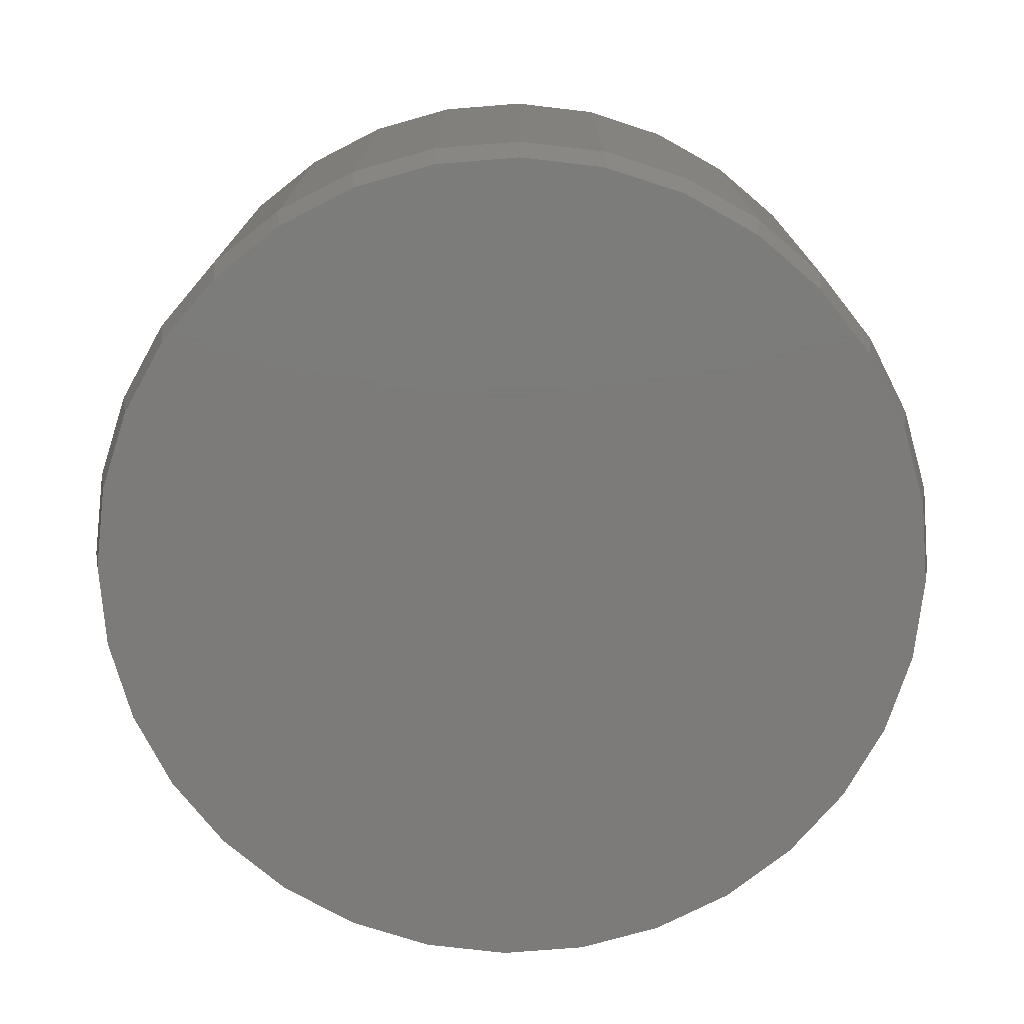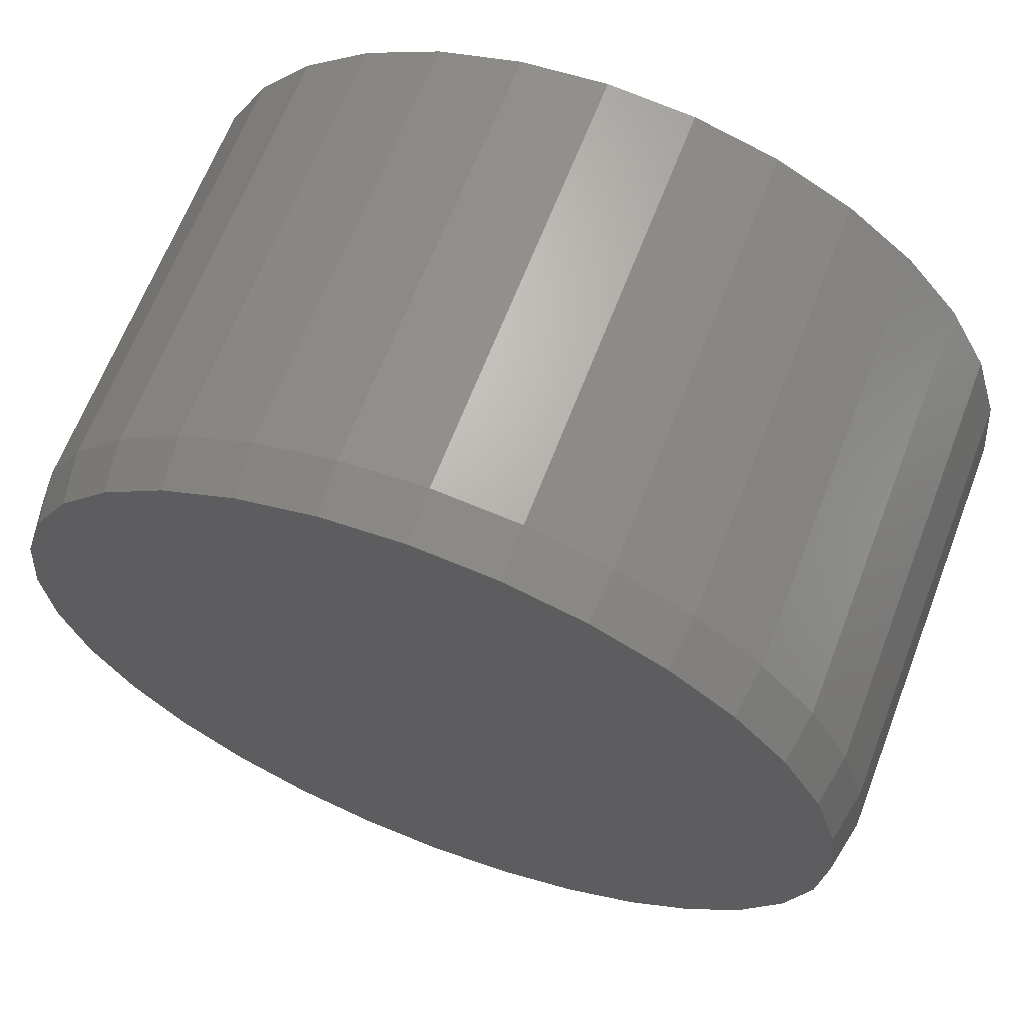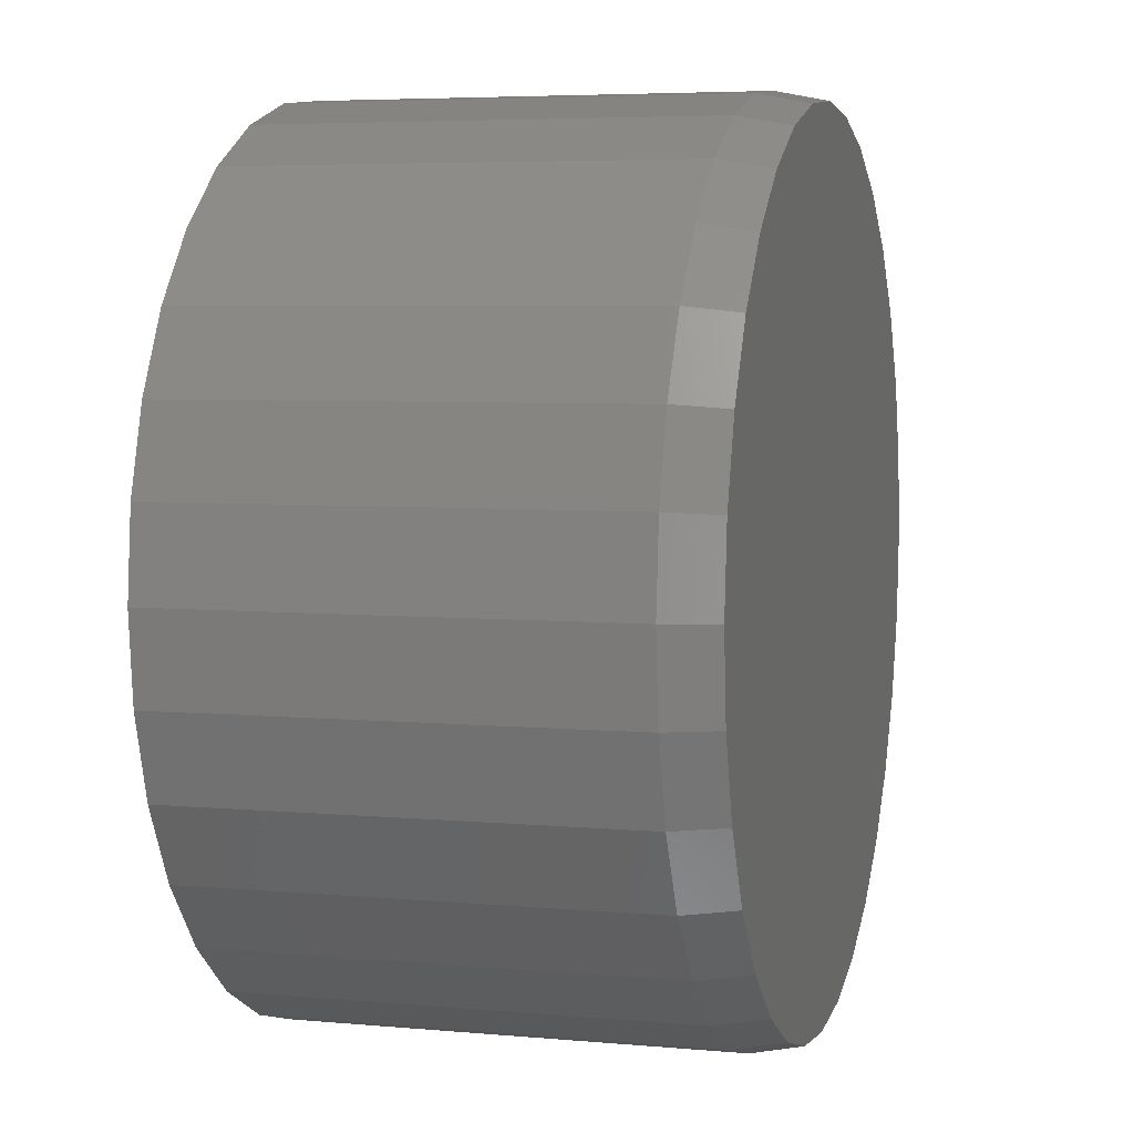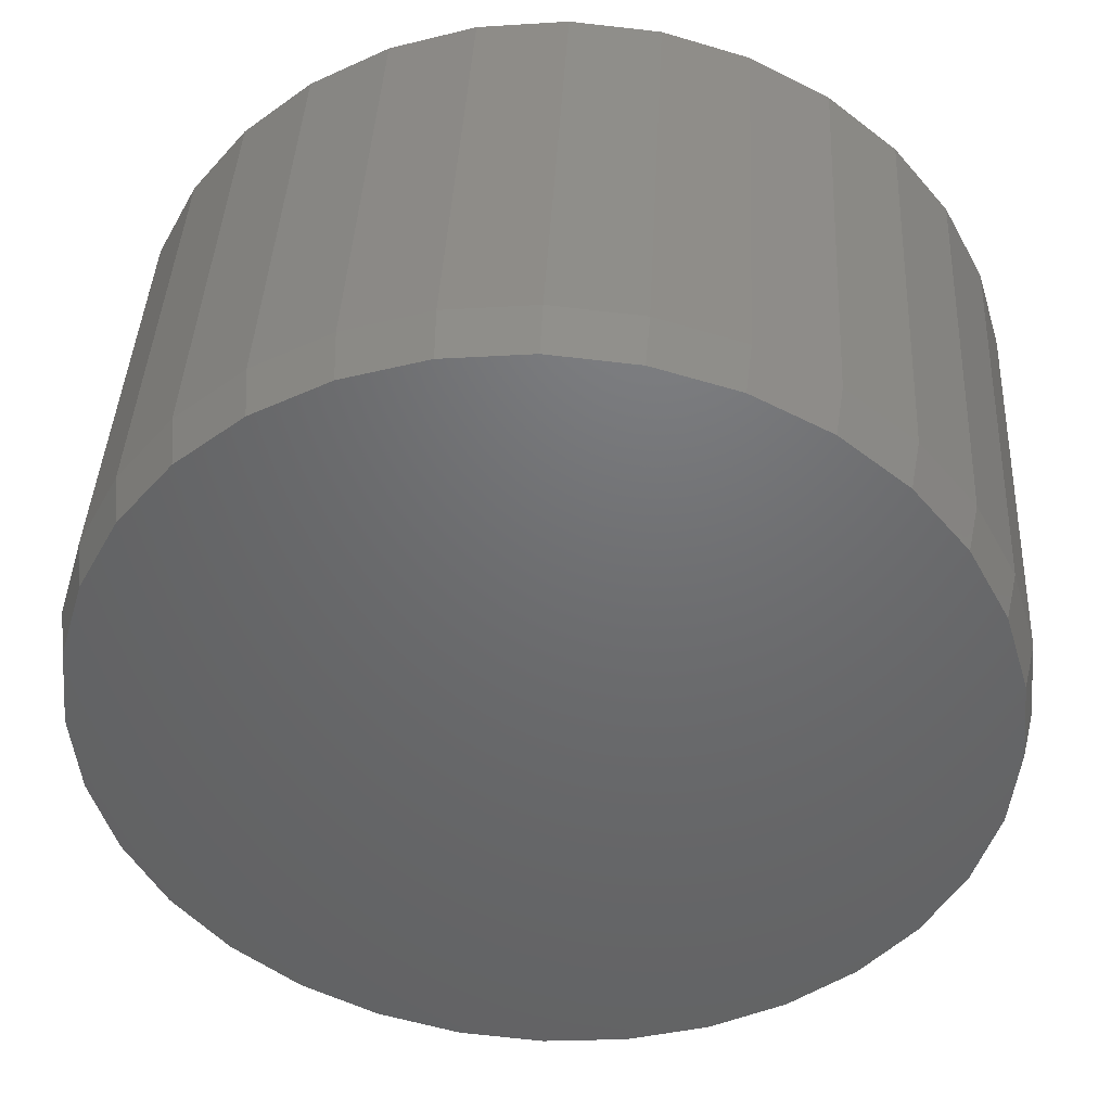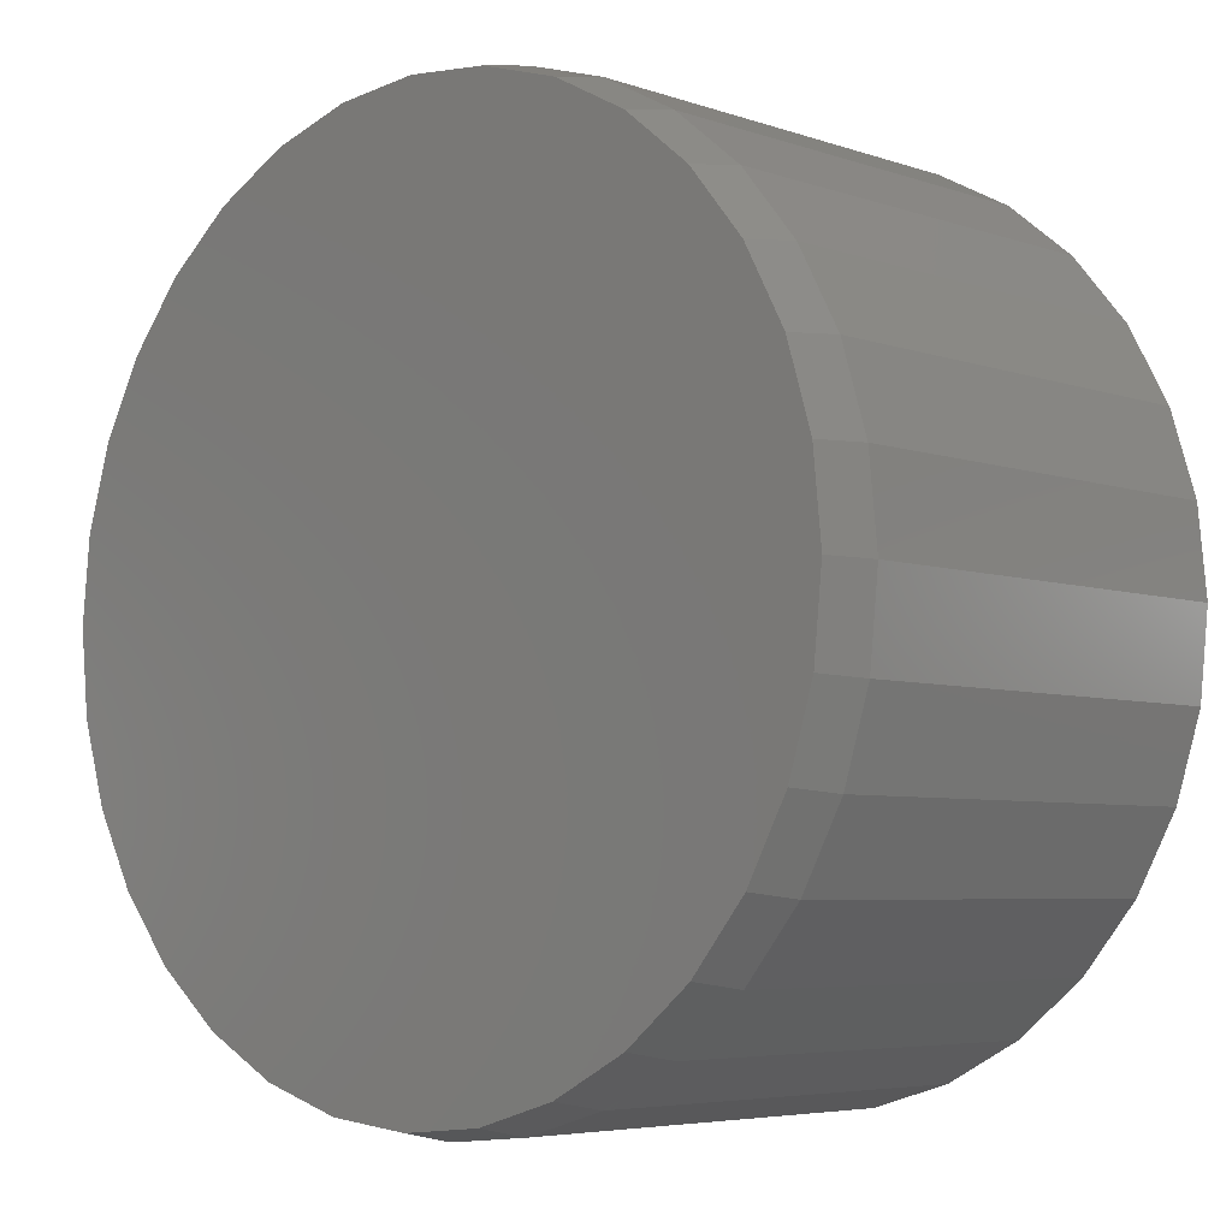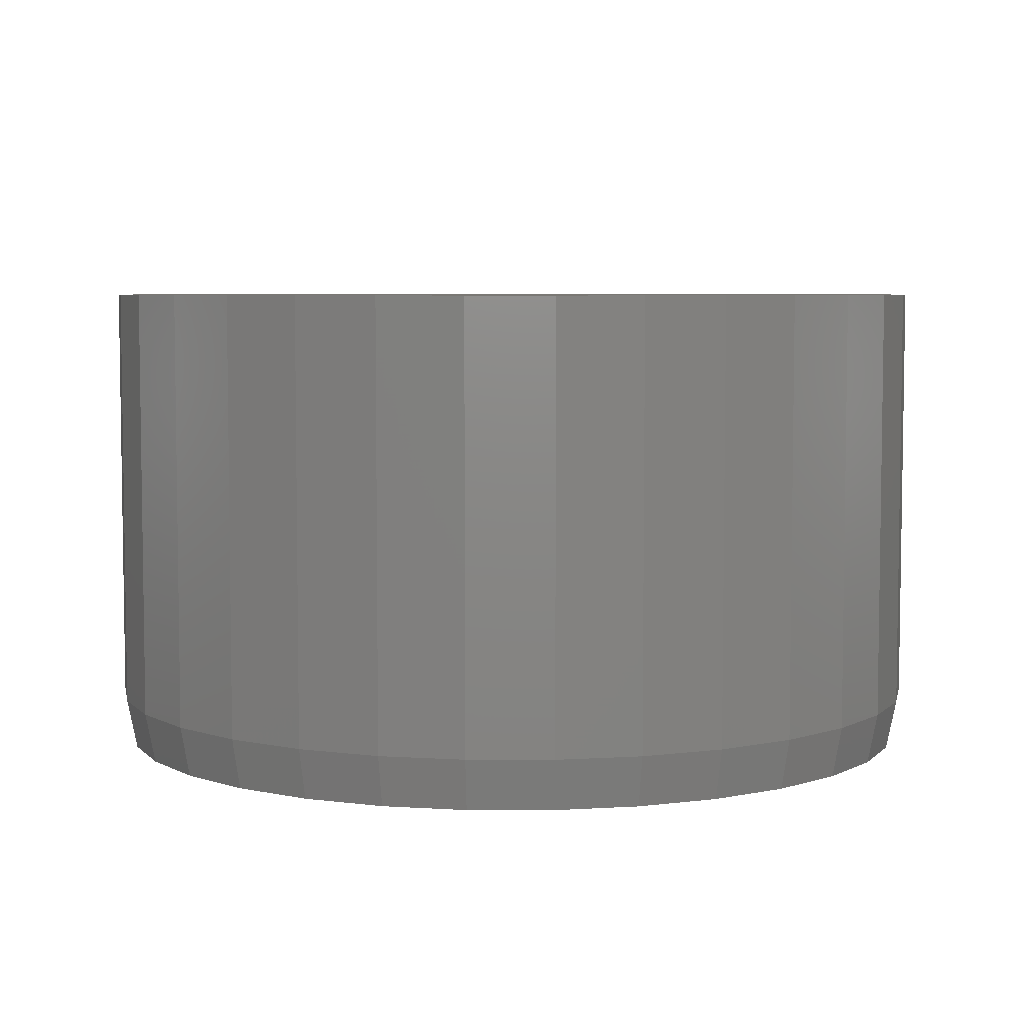
<metadata>
{"format":"stl","ext":"stl","renderer":"f3d","projection":"perspective","resolution":1024,"background":"white","views":[{"elev":-74.9,"azim":-12.3,"up":"+Y"},{"elev":65.0,"azim":21.0,"up":"+Z"},{"elev":5.3,"azim":-74.2,"up":"+Z"},{"elev":41.4,"azim":2.9,"up":"+Z"},{"elev":-5.3,"azim":42.9,"up":"+Z"},{"elev":5.6,"azim":-50.4,"up":"+Y"}]}
</metadata>
<code>
# stl→obj: 96 verts, 188 faces
v -0.1162 -0.75 0.5921
v 0.138 -0.75 0.5921
v 0.01086 -0.75 0.6046
v 0.2602 -0.75 0.555
v -0.2385 -0.75 0.555
v 0.3728 -0.75 0.4948
v -0.3511 -0.75 0.4948
v 0.4715 -0.75 0.4138
v -0.4498 -0.75 0.4138
v 0.5525 -0.75 0.3151
v -0.5308 -0.75 0.3151
v 0.6127 -0.75 0.2024
v -0.591 -0.75 0.2024
v 0.6498 -0.75 0.08022
v -0.6281 -0.75 0.08022
v 0.6623 -0.75 -0.04688
v -0.6406 -0.75 -0.04687
v 0.6498 -0.75 -0.174
v -0.6281 -0.75 -0.174
v 0.6127 -0.75 -0.2962
v -0.591 -0.75 -0.2962
v 0.5525 -0.75 -0.4088
v -0.5308 -0.75 -0.4088
v 0.4715 -0.75 -0.5075
v -0.4498 -0.75 -0.5075
v 0.3728 -0.75 -0.5886
v -0.3511 -0.75 -0.5886
v 0.2602 -0.75 -0.6488
v -0.2385 -0.75 -0.6488
v 0.138 -0.75 -0.6858
v -0.1162 -0.75 -0.6858
v 0.01086 -0.75 -0.6984
v 0.678 1.296e-16 -0.04688
v 0.678 -0.6719 -0.04688
v 0.6651 1.2e-16 -0.177
v 0.6651 -0.6719 -0.177
v 0.6272 1.08e-16 -0.3022
v 0.6272 -0.6719 -0.3022
v 0.5655 9.395e-17 -0.4175
v 0.5655 -0.6719 -0.4175
v 0.4826 7.842e-17 -0.5186
v 0.4826 -0.6719 -0.5186
v 0.3815 6.202e-17 -0.6016
v 0.3815 -0.6719 -0.6016
v 0.2661 4.536e-17 -0.6632
v 0.2661 -0.6719 -0.6632
v 0.141 2.91e-17 -0.7012
v 0.141 -0.6719 -0.7012
v 0.01086 1.385e-17 -0.714
v 0.01086 -0.6719 -0.714
v -0.1193 2.018e-19 -0.7012
v -0.1193 -0.6719 -0.7012
v -0.2444 -1.132e-17 -0.6632
v -0.2444 -0.6719 -0.6632
v -0.3598 -2.028e-17 -0.6016
v -0.3598 -0.6719 -0.6016
v -0.4609 -2.632e-17 -0.5186
v -0.4609 -0.6719 -0.5186
v -0.5438 -2.922e-17 -0.4175
v -0.5438 -0.6719 -0.4175
v -0.6055 -2.886e-17 -0.3022
v -0.6055 -0.6719 -0.3022
v -0.6434 -2.526e-17 -0.177
v -0.6434 -0.6719 -0.177
v -0.6562 -1.855e-17 -0.04688
v -0.6562 -0.6719 -0.04688
v -0.6434 -9.002e-18 0.08327
v -0.6434 -0.6719 0.08327
v -0.6055 3.028e-18 0.2084
v -0.6055 -0.6719 0.2084
v -0.5438 1.708e-17 0.3237
v -0.5438 -0.6719 0.3237
v -0.4609 3.26e-17 0.4248
v -0.4609 -0.6719 0.4248
v -0.3598 4.9e-17 0.5078
v -0.3598 -0.6719 0.5078
v -0.2444 6.566e-17 0.5694
v -0.2444 -0.6719 0.5694
v -0.1193 8.192e-17 0.6074
v -0.1193 -0.6719 0.6074
v 0.01086 9.717e-17 0.6202
v 0.01086 -0.6719 0.6202
v 0.141 1.108e-16 0.6074
v 0.141 -0.6719 0.6074
v 0.2661 1.223e-16 0.5694
v 0.2661 -0.6719 0.5694
v 0.3815 1.313e-16 0.5078
v 0.3815 -0.6719 0.5078
v 0.4826 1.373e-16 0.4248
v 0.4826 -0.6719 0.4248
v 0.5655 1.402e-16 0.3237
v 0.5655 -0.6719 0.3237
v 0.6272 1.399e-16 0.2084
v 0.6272 -0.6719 0.2084
v 0.6651 1.363e-16 0.08327
v 0.6651 -0.6719 0.08327
f 1 2 3
f 2 1 4
f 4 1 5
f 4 5 6
f 6 5 7
f 6 7 8
f 8 7 9
f 8 9 10
f 10 9 11
f 10 11 12
f 12 11 13
f 12 13 14
f 14 13 15
f 14 15 16
f 16 15 17
f 16 17 18
f 18 17 19
f 18 19 20
f 20 19 21
f 20 21 22
f 22 21 23
f 22 23 24
f 24 23 25
f 24 25 26
f 26 25 27
f 26 27 28
f 28 27 29
f 28 29 30
f 30 29 31
f 30 31 32
f 33 34 35
f 35 34 36
f 35 36 37
f 37 36 38
f 37 38 39
f 39 38 40
f 39 40 41
f 41 40 42
f 41 42 43
f 43 42 44
f 43 44 45
f 45 44 46
f 45 46 47
f 47 46 48
f 47 48 49
f 49 48 50
f 49 50 51
f 51 50 52
f 51 52 53
f 53 52 54
f 53 54 55
f 55 54 56
f 55 56 57
f 57 56 58
f 57 58 59
f 59 58 60
f 59 60 61
f 61 60 62
f 61 62 63
f 63 62 64
f 63 64 65
f 65 64 66
f 65 66 67
f 67 66 68
f 67 68 69
f 69 68 70
f 69 70 71
f 71 70 72
f 71 72 73
f 73 72 74
f 73 74 75
f 75 74 76
f 75 76 77
f 77 76 78
f 77 78 79
f 79 78 80
f 79 80 81
f 81 80 82
f 81 82 83
f 83 82 84
f 83 84 85
f 85 84 86
f 85 86 87
f 87 86 88
f 87 88 89
f 89 88 90
f 89 90 91
f 91 90 92
f 91 92 93
f 93 92 94
f 93 94 95
f 95 94 96
f 95 96 33
f 33 96 34
f 82 2 84
f 84 2 4
f 84 4 86
f 86 4 6
f 86 6 88
f 88 6 8
f 88 8 90
f 90 8 10
f 90 10 92
f 92 10 12
f 92 12 94
f 94 12 14
f 94 14 96
f 96 14 16
f 96 16 34
f 2 82 3
f 3 82 80
f 3 80 1
f 1 80 78
f 1 78 5
f 5 78 76
f 5 76 7
f 7 76 74
f 7 74 9
f 9 74 72
f 9 72 11
f 11 72 70
f 11 70 13
f 13 70 68
f 13 68 15
f 15 68 66
f 15 66 17
f 50 31 52
f 52 31 29
f 52 29 54
f 54 29 27
f 54 27 56
f 56 27 25
f 56 25 58
f 58 25 23
f 58 23 60
f 60 23 21
f 60 21 62
f 62 21 19
f 62 19 64
f 64 19 17
f 64 17 66
f 31 50 32
f 32 50 48
f 32 48 30
f 30 48 46
f 30 46 28
f 28 46 44
f 28 44 26
f 26 44 42
f 26 42 24
f 24 42 40
f 24 40 22
f 22 40 38
f 22 38 20
f 20 38 36
f 20 36 18
f 18 36 34
f 18 34 16
f 81 83 79
f 49 51 47
f 47 51 53
f 47 53 45
f 45 53 55
f 45 55 43
f 43 55 57
f 43 57 41
f 41 57 59
f 41 59 39
f 39 59 61
f 39 61 37
f 37 61 63
f 37 63 35
f 35 63 65
f 35 65 33
f 33 65 67
f 33 67 95
f 95 67 69
f 95 69 93
f 93 69 71
f 93 71 91
f 91 71 73
f 91 73 89
f 89 73 75
f 89 75 87
f 87 75 77
f 87 77 85
f 85 77 79
f 85 79 83

</code>
